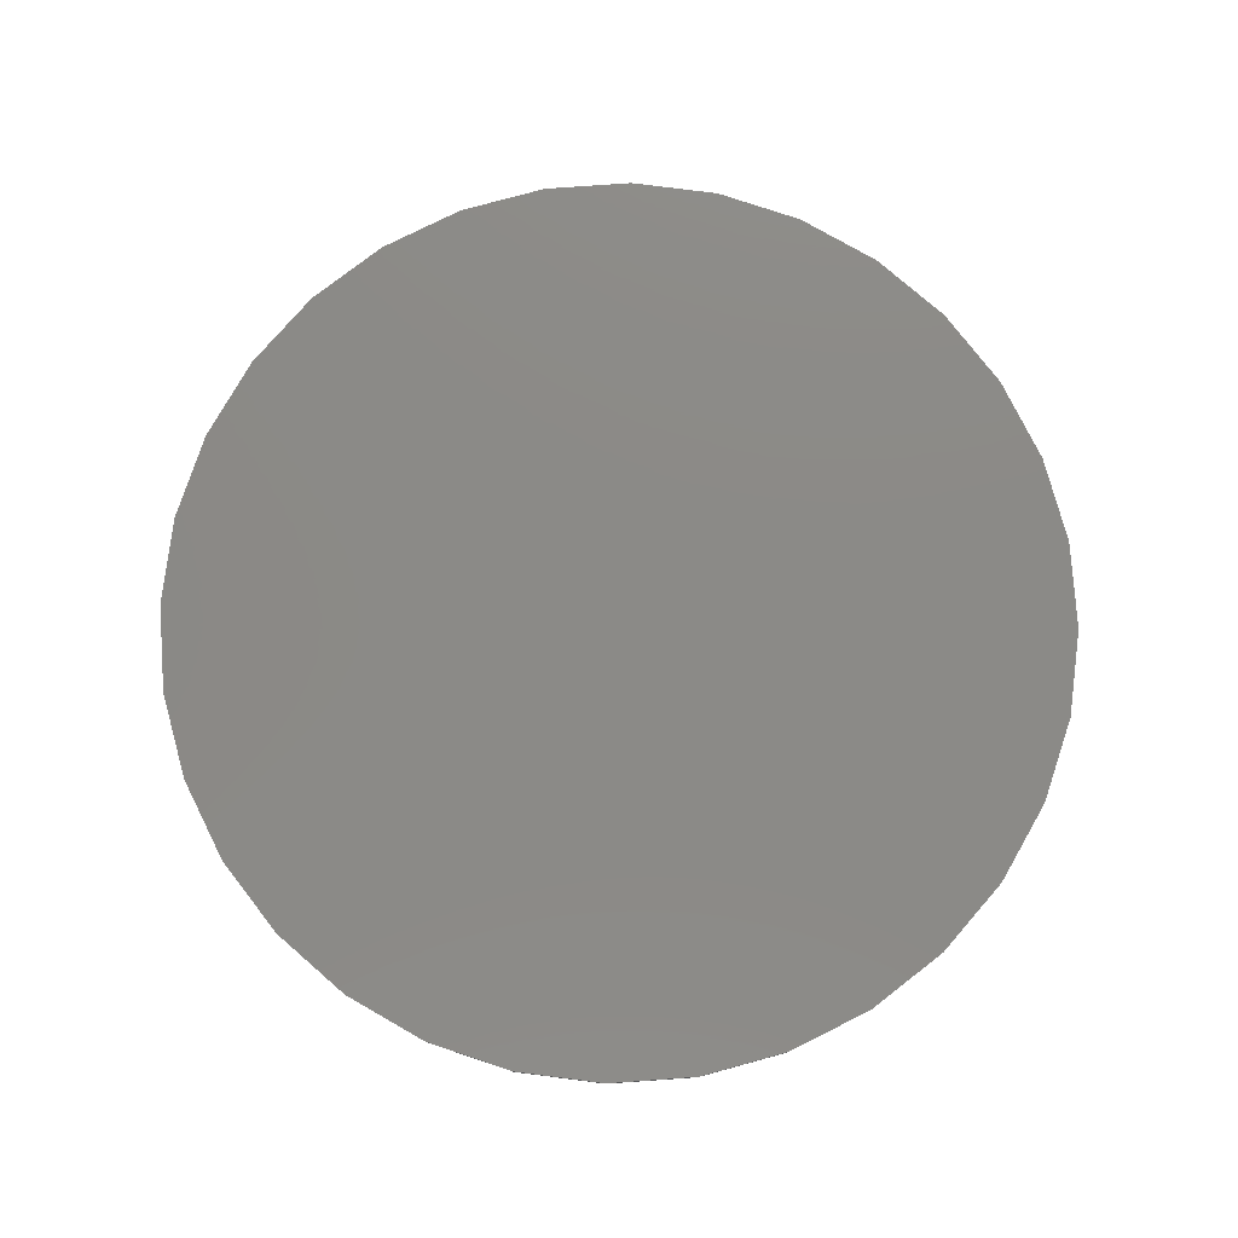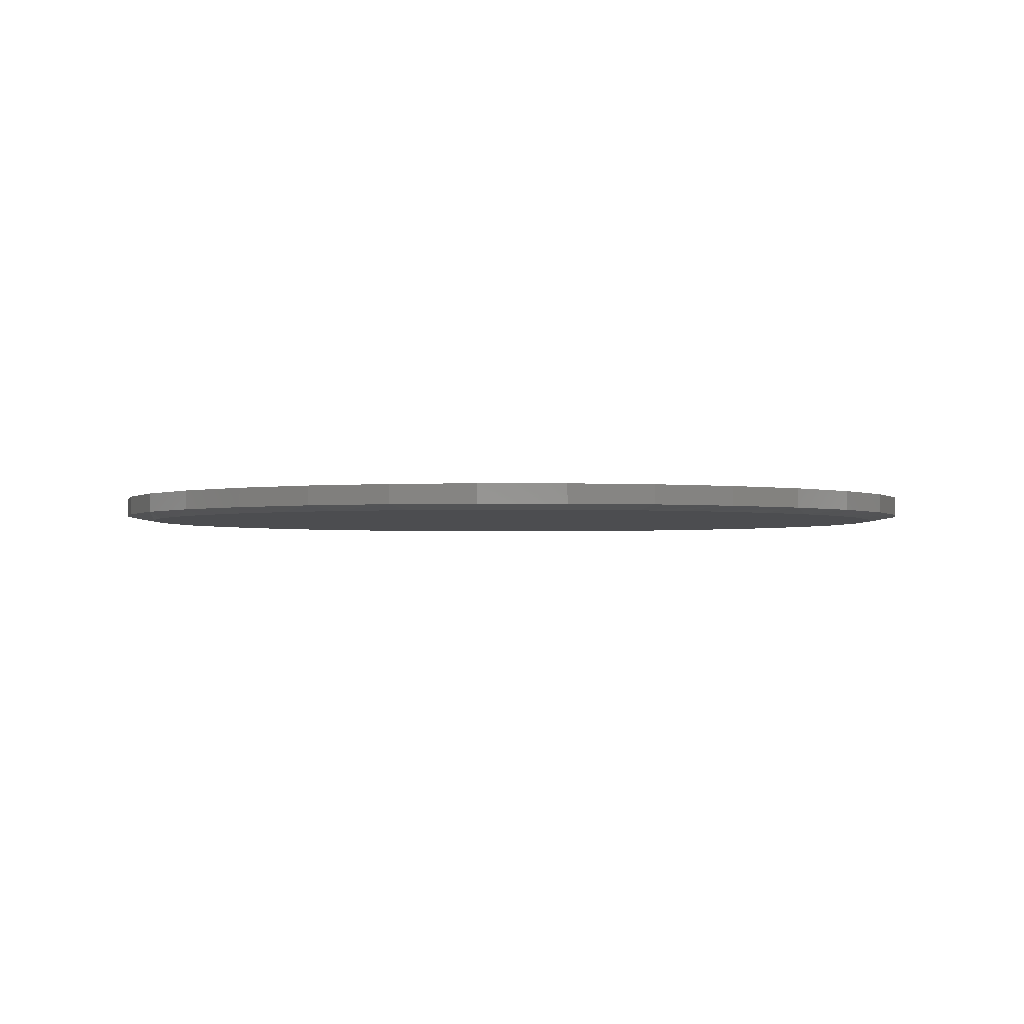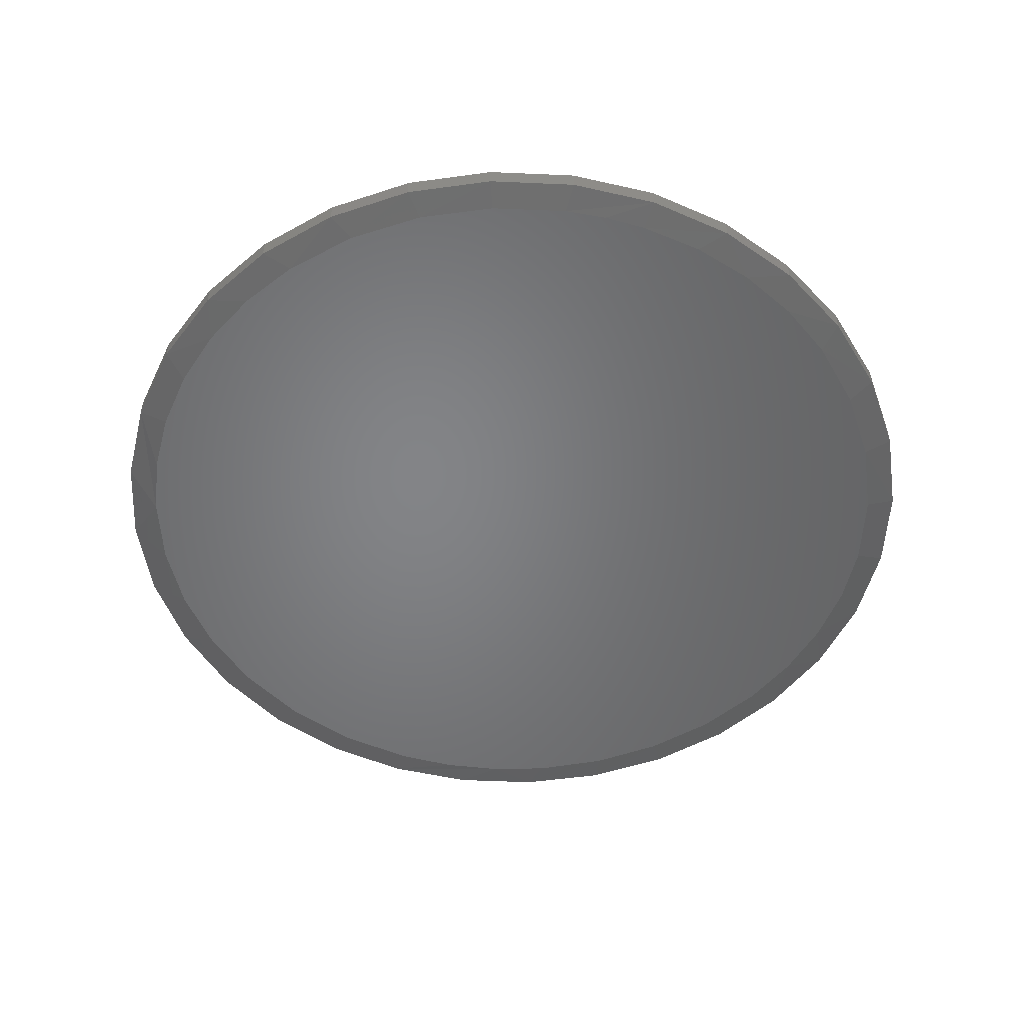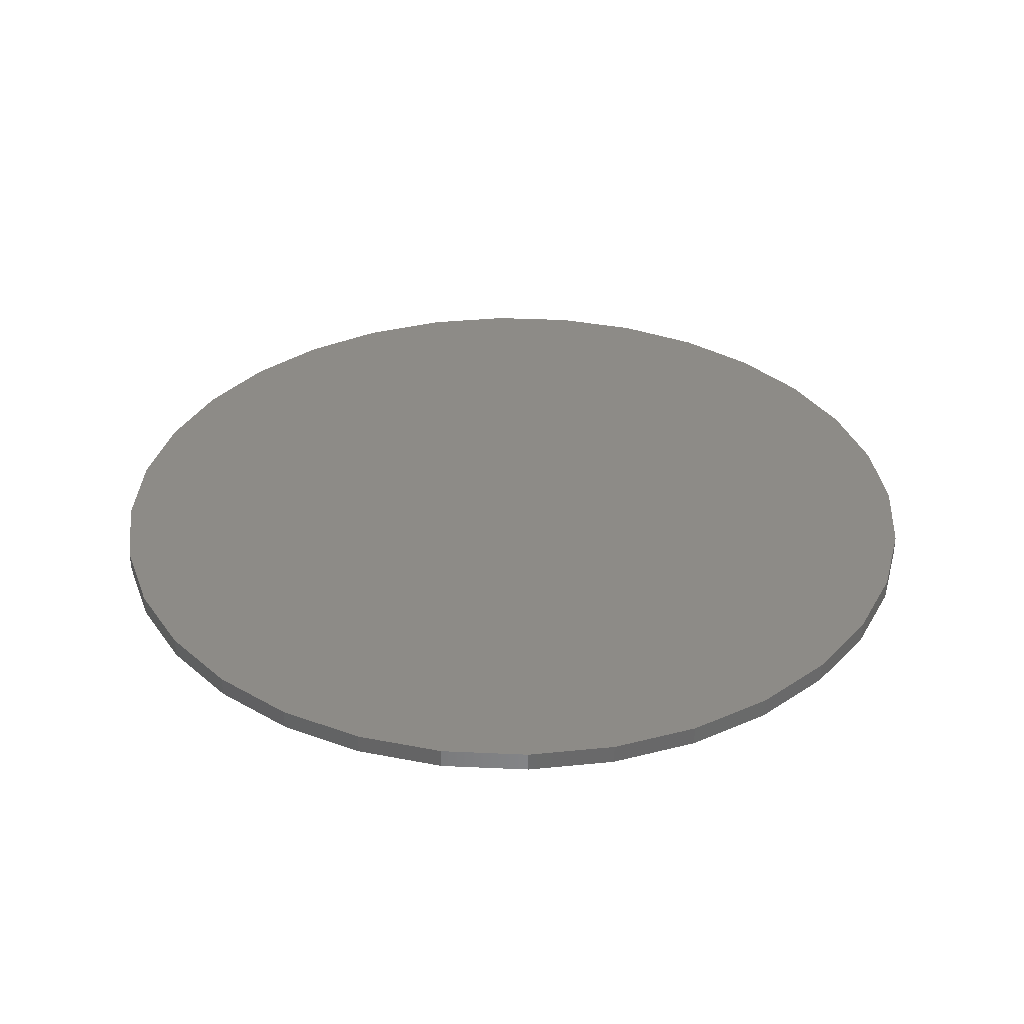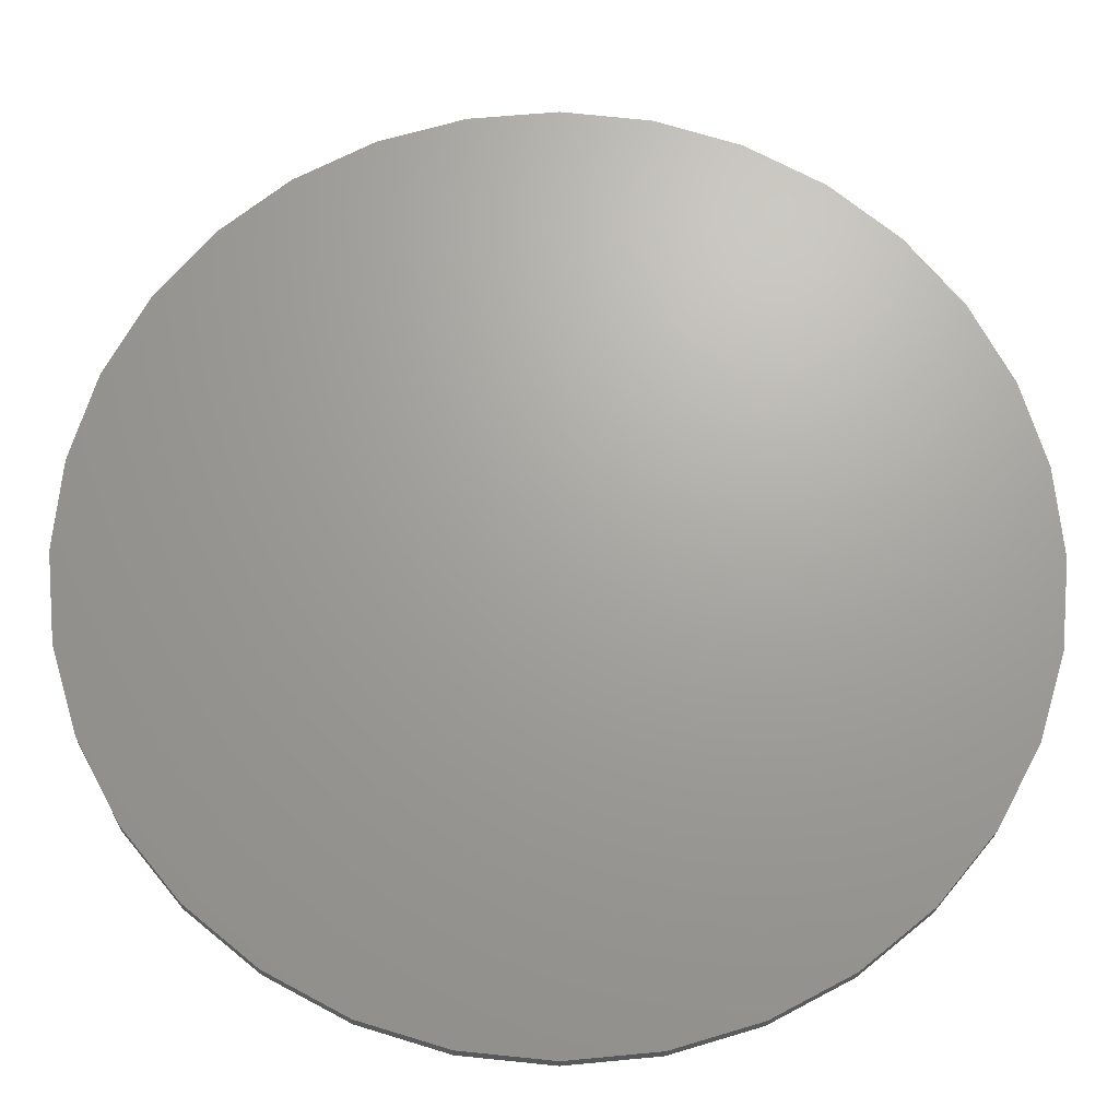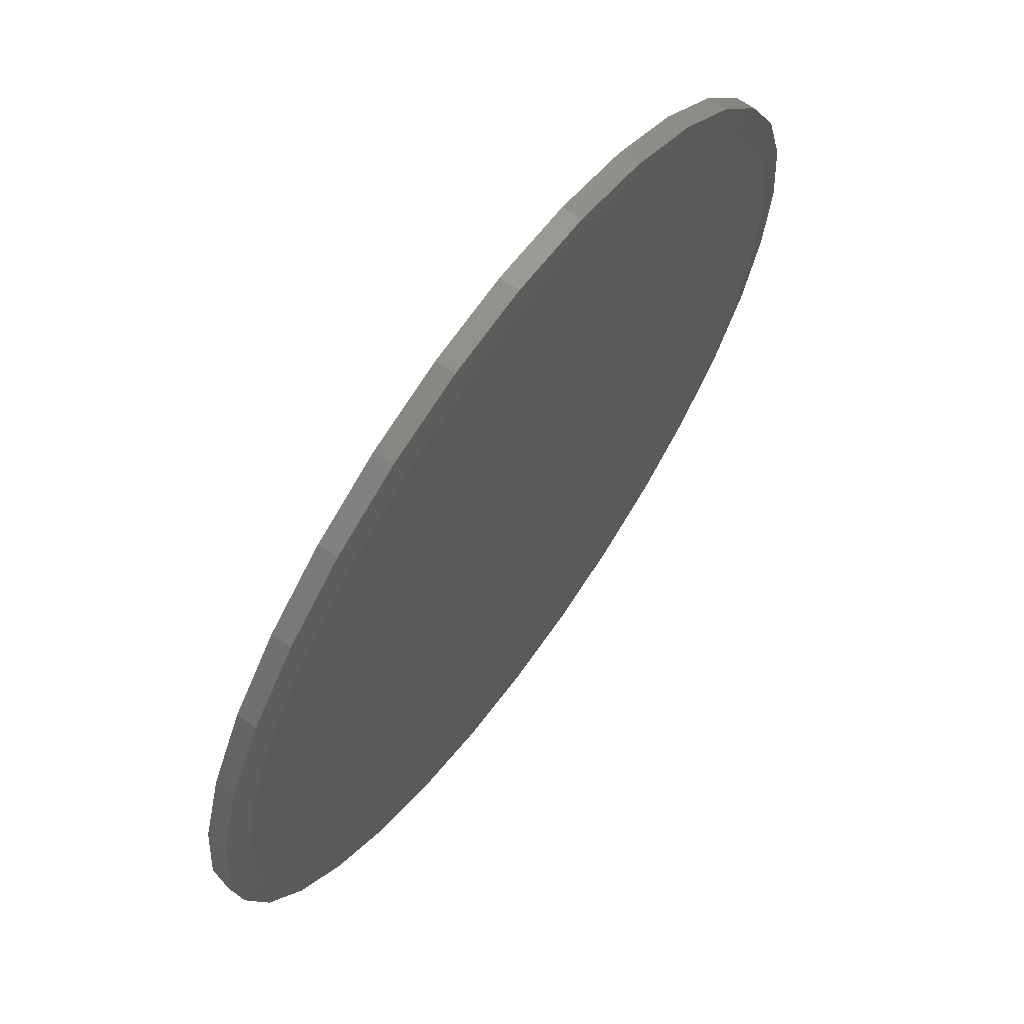
<metadata>
{"format":"stl","ext":"stl","renderer":"f3d","projection":"perspective","resolution":1024,"background":"white","views":[{"elev":78.3,"azim":-155.9,"up":"+Z"},{"elev":-2.0,"azim":60.6,"up":"+Z"},{"elev":-51.7,"azim":70.4,"up":"+Z"},{"elev":34.5,"azim":42.9,"up":"+Z"},{"elev":-21.7,"azim":-1.1,"up":"+Y"},{"elev":66.0,"azim":125.8,"up":"+Y"}]}
</metadata>
<code>
# stl→obj: 102 verts, 200 faces
v -0.06139 0.66 0
v 0.04143 0.6628 0
v 0.1434 0.6497 0
v -0.1625 0.6414 0
v 0.6576 -0.1355 0
v -0.6437 -0.1257 0
v 0.668 -0.06813 0
v -0.6558 2.402e-07 0
v 0.6715 -1.249e-16 0
v -0.6488 0.09603 0
v 0.6635 0.1027 0
v -0.628 0.19 0
v 0.6397 0.203 0
v -0.5938 0.2801 0
v 0.6007 0.2984 0
v -0.5339 0.3833 0
v 0.5474 0.3865 0
v -0.4565 0.4741 0
v 0.4666 0.4796 0
v -0.364 0.5496 0
v 0.3701 0.5561 0
v -0.2596 0.6074 0
v 0.2611 0.6134 0
v 0.007895 -0.6637 0
v -0.0919 -0.6561 0
v 0.1106 -0.6557 0
v -0.1894 -0.6336 0
v 0.2109 -0.6318 0
v -0.2963 -0.5898 0
v 0.3063 -0.5928 0
v -0.394 -0.5281 0
v 0.3944 -0.5395 0
v -0.4795 -0.4505 0
v 0.4875 -0.4588 0
v -0.5502 -0.3591 0
v 0.564 -0.3622 0
v -0.6081 -0.2469 0
v 0.6213 -0.2532 0
v 0.7184 -1.74e-16 0.007812
v 0.7184 0 0.03906
v 0.7048 -0.1386 0.007812
v 0.7048 -0.1386 0.03906
v 0.6643 -0.2719 0.007812
v 0.6643 -0.2719 0.03906
v 0.5987 -0.3947 0.007812
v 0.5987 -0.3947 0.03906
v 0.5103 -0.5024 0.007812
v 0.5103 -0.5024 0.03906
v 0.4026 -0.5908 0.007812
v 0.4026 -0.5908 0.03906
v 0.2798 -0.6564 0.007812
v 0.2798 -0.6564 0.03906
v 0.1465 -0.6969 0.007812
v 0.1465 -0.6969 0.03906
v 0.007895 -0.7105 0.007812
v 0.007895 -0.7105 0.03906
v -0.1307 -0.6969 0.007812
v -0.1307 -0.6969 0.03906
v -0.264 -0.6564 0.007812
v -0.264 -0.6564 0.03906
v -0.3869 -0.5908 0.007812
v -0.3869 -0.5908 0.03906
v -0.4945 -0.5024 0.007812
v -0.4945 -0.5024 0.03906
v -0.5829 -0.3947 0.007812
v -0.5829 -0.3947 0.03906
v -0.6485 -0.2719 0.007812
v -0.6485 -0.2719 0.03906
v -0.689 -0.1386 0.007812
v -0.689 -0.1386 0.03906
v -0.7026 8.701e-17 0.007812
v -0.7026 8.701e-17 0.03906
v -0.689 0.1386 0.007812
v -0.689 0.1386 0.03906
v -0.6485 0.2719 0.007812
v -0.6485 0.2719 0.03906
v -0.5829 0.3947 0.007812
v -0.5829 0.3947 0.03906
v -0.4945 0.5024 0.007812
v -0.4945 0.5024 0.03906
v -0.3869 0.5908 0.007812
v -0.3869 0.5908 0.03906
v -0.264 0.6564 0.007812
v -0.264 0.6564 0.03906
v -0.1307 0.6969 0.007812
v -0.1307 0.6969 0.03906
v 0.007895 0.7105 0.007812
v 0.007895 0.7105 0.03906
v 0.1465 0.6969 0.007812
v 0.1465 0.6969 0.03906
v 0.2798 0.6564 0.007812
v 0.2798 0.6564 0.03906
v 0.4026 0.5908 0.007812
v 0.4026 0.5908 0.03906
v 0.5103 0.5024 0.007812
v 0.5103 0.5024 0.03906
v 0.5987 0.3947 0.007812
v 0.5987 0.3947 0.03906
v 0.6643 0.2719 0.007812
v 0.6643 0.2719 0.03906
v 0.7048 0.1386 0.007812
v 0.7048 0.1386 0.03906
f 1 2 3
f 3 4 1
f 5 6 7
f 7 6 8
f 7 8 9
f 9 8 10
f 9 10 11
f 11 10 12
f 11 12 13
f 13 12 14
f 13 14 15
f 15 14 16
f 15 16 17
f 17 16 18
f 17 18 19
f 19 18 20
f 19 20 21
f 21 20 22
f 21 22 23
f 23 22 4
f 23 4 3
f 24 25 26
f 26 25 27
f 26 27 28
f 28 27 29
f 28 29 30
f 30 29 31
f 30 31 32
f 32 31 33
f 32 33 34
f 34 33 35
f 34 35 36
f 36 35 37
f 36 37 38
f 38 37 6
f 38 6 5
f 39 40 41
f 41 40 42
f 41 42 43
f 43 42 44
f 43 44 45
f 45 44 46
f 45 46 47
f 47 46 48
f 47 48 49
f 49 48 50
f 49 50 51
f 51 50 52
f 51 52 53
f 53 52 54
f 53 54 55
f 55 54 56
f 55 56 57
f 57 56 58
f 57 58 59
f 59 58 60
f 59 60 61
f 61 60 62
f 61 62 63
f 63 62 64
f 63 64 65
f 65 64 66
f 65 66 67
f 67 66 68
f 67 68 69
f 69 68 70
f 69 70 71
f 71 70 72
f 71 72 73
f 73 72 74
f 73 74 75
f 75 74 76
f 75 76 77
f 77 76 78
f 77 78 79
f 79 78 80
f 79 80 81
f 81 80 82
f 81 82 83
f 83 82 84
f 83 84 85
f 85 84 86
f 85 86 87
f 87 86 88
f 87 88 89
f 89 88 90
f 89 90 91
f 91 90 92
f 91 92 93
f 93 92 94
f 93 94 95
f 95 94 96
f 95 96 97
f 97 96 98
f 97 98 99
f 99 98 100
f 99 100 101
f 101 100 102
f 101 102 39
f 39 102 40
f 15 97 99
f 15 99 13
f 99 101 13
f 1 85 87
f 83 85 4
f 4 85 1
f 73 75 12
f 12 75 14
f 71 73 12
f 71 12 10
f 71 10 8
f 39 9 101
f 101 9 11
f 101 11 13
f 23 91 21
f 21 91 93
f 21 93 19
f 19 93 95
f 19 95 17
f 17 95 97
f 17 97 15
f 91 23 89
f 89 23 3
f 89 3 87
f 87 3 2
f 87 2 1
f 14 75 16
f 16 75 77
f 16 77 18
f 18 77 79
f 18 79 20
f 20 79 81
f 20 81 22
f 22 81 83
f 22 83 4
f 29 59 61
f 29 61 31
f 61 63 31
f 27 55 57
f 57 59 27
f 27 59 29
f 30 49 51
f 30 51 28
f 51 53 28
f 55 27 25
f 55 25 24
f 39 41 5
f 39 5 7
f 39 7 9
f 35 65 37
f 37 65 67
f 37 67 6
f 6 67 69
f 6 69 8
f 8 69 71
f 65 35 63
f 63 35 33
f 63 33 31
f 55 24 53
f 53 24 26
f 53 26 28
f 38 43 36
f 36 43 45
f 36 45 34
f 34 45 47
f 34 47 32
f 32 47 49
f 32 49 30
f 38 5 43
f 43 5 41
f 86 90 88
f 90 86 92
f 92 86 84
f 92 84 94
f 94 84 82
f 94 82 96
f 96 82 80
f 96 80 98
f 98 80 78
f 98 78 100
f 100 78 76
f 100 76 102
f 102 76 74
f 102 74 40
f 40 74 72
f 40 72 42
f 42 72 70
f 42 70 44
f 44 70 68
f 44 68 46
f 46 68 66
f 46 66 48
f 48 66 64
f 48 64 50
f 50 64 62
f 50 62 52
f 52 62 60
f 52 60 54
f 54 60 58
f 54 58 56

</code>
